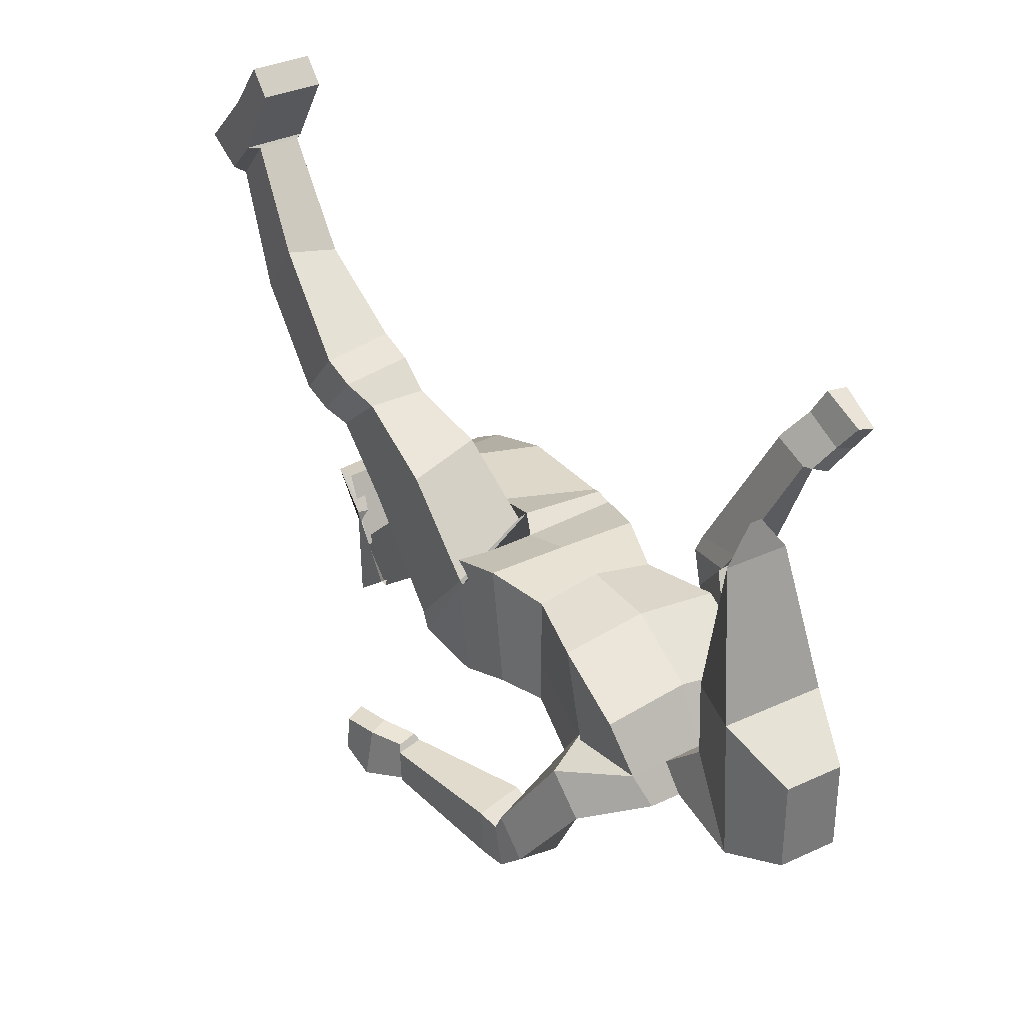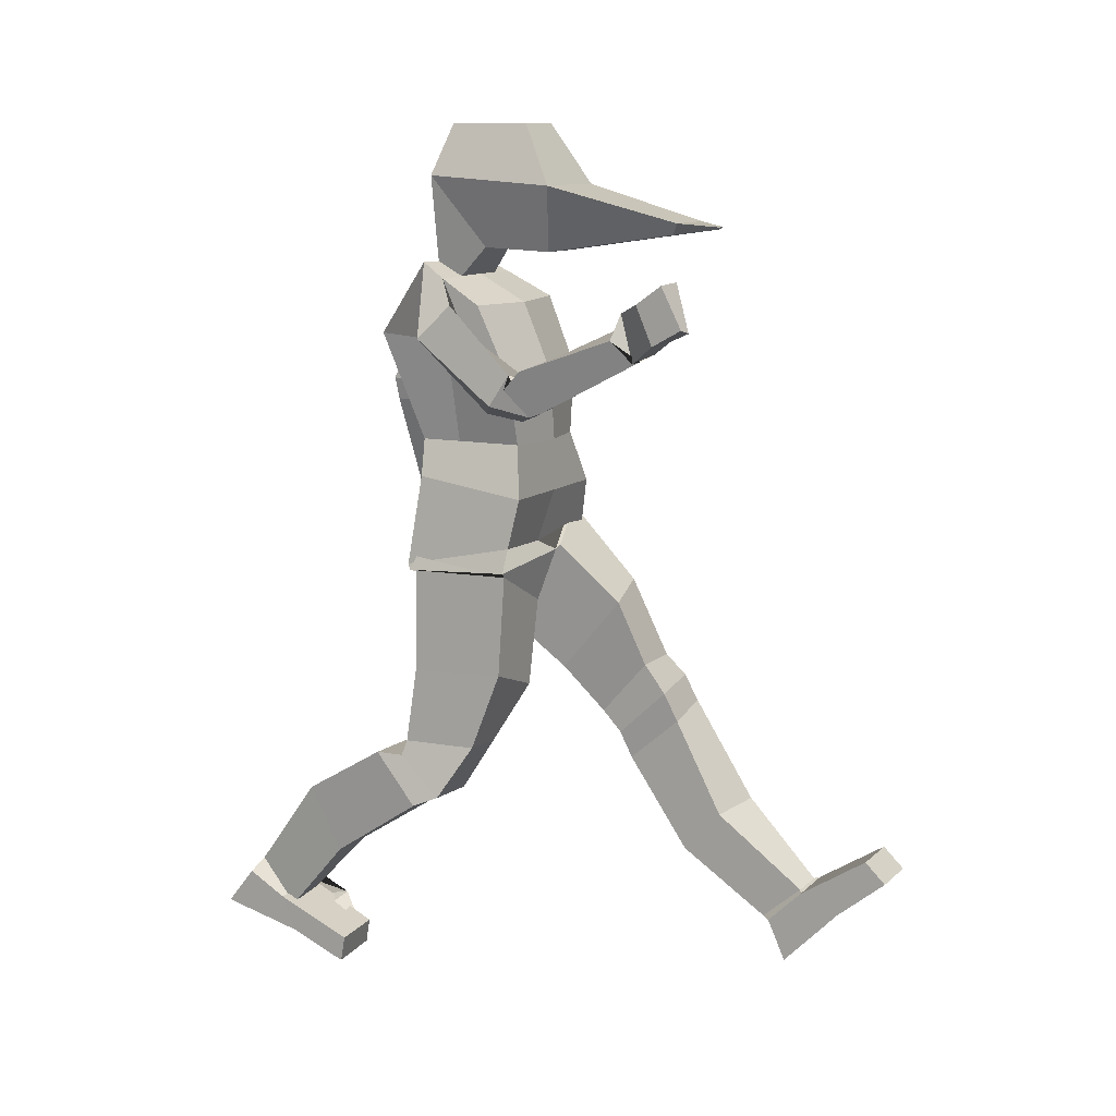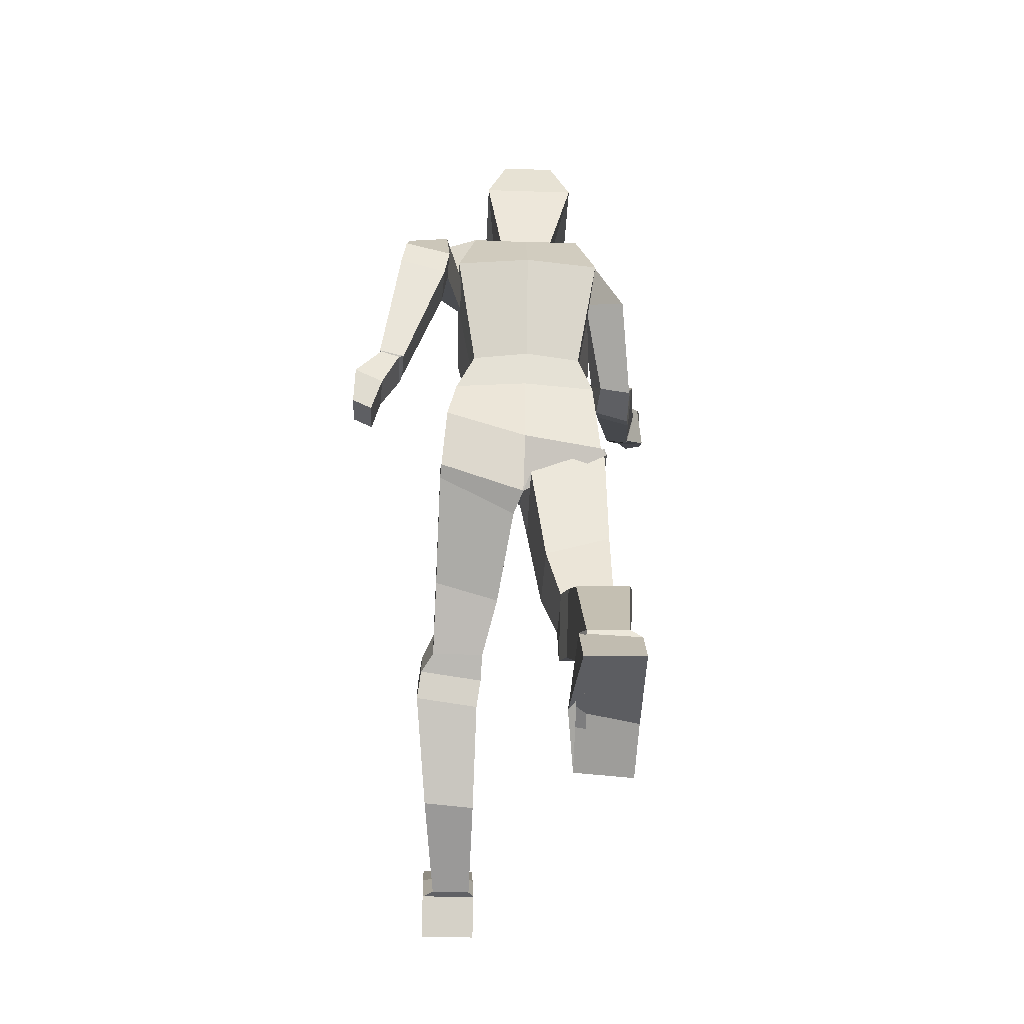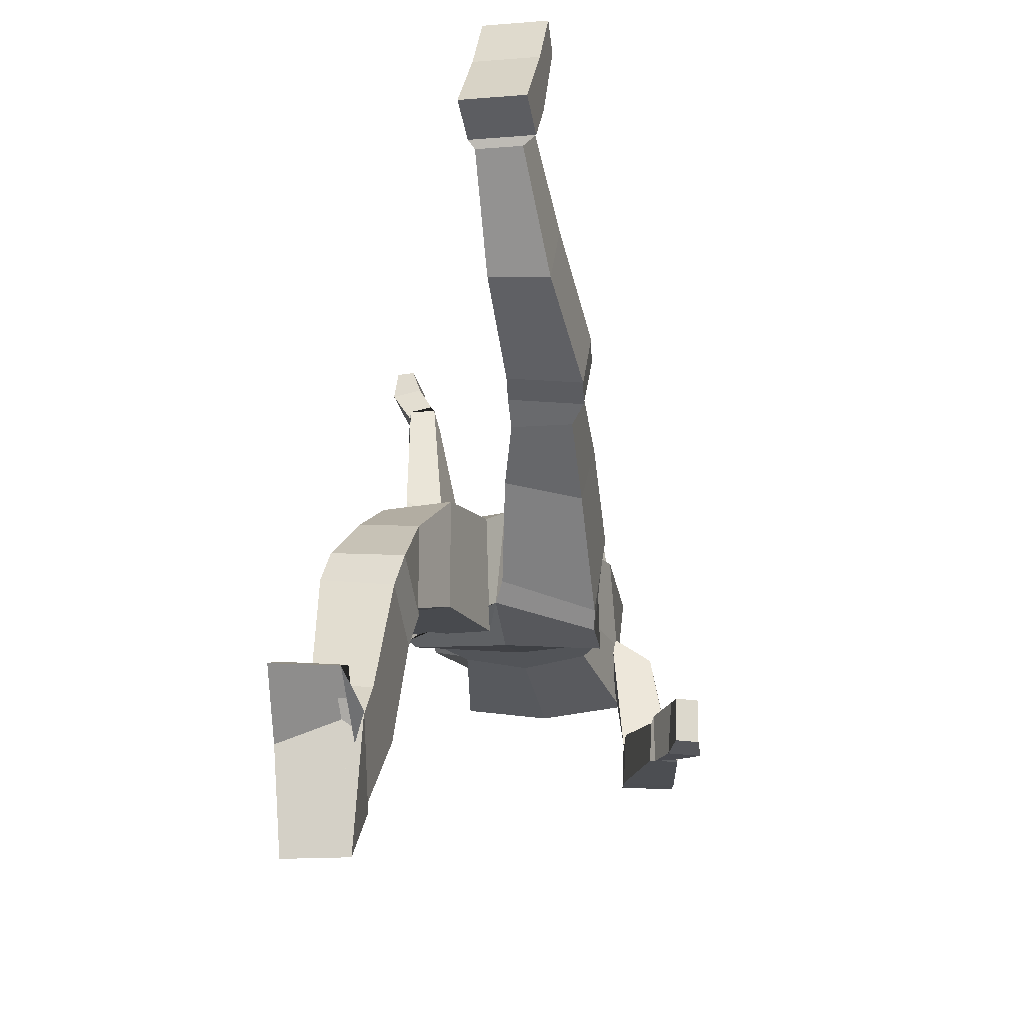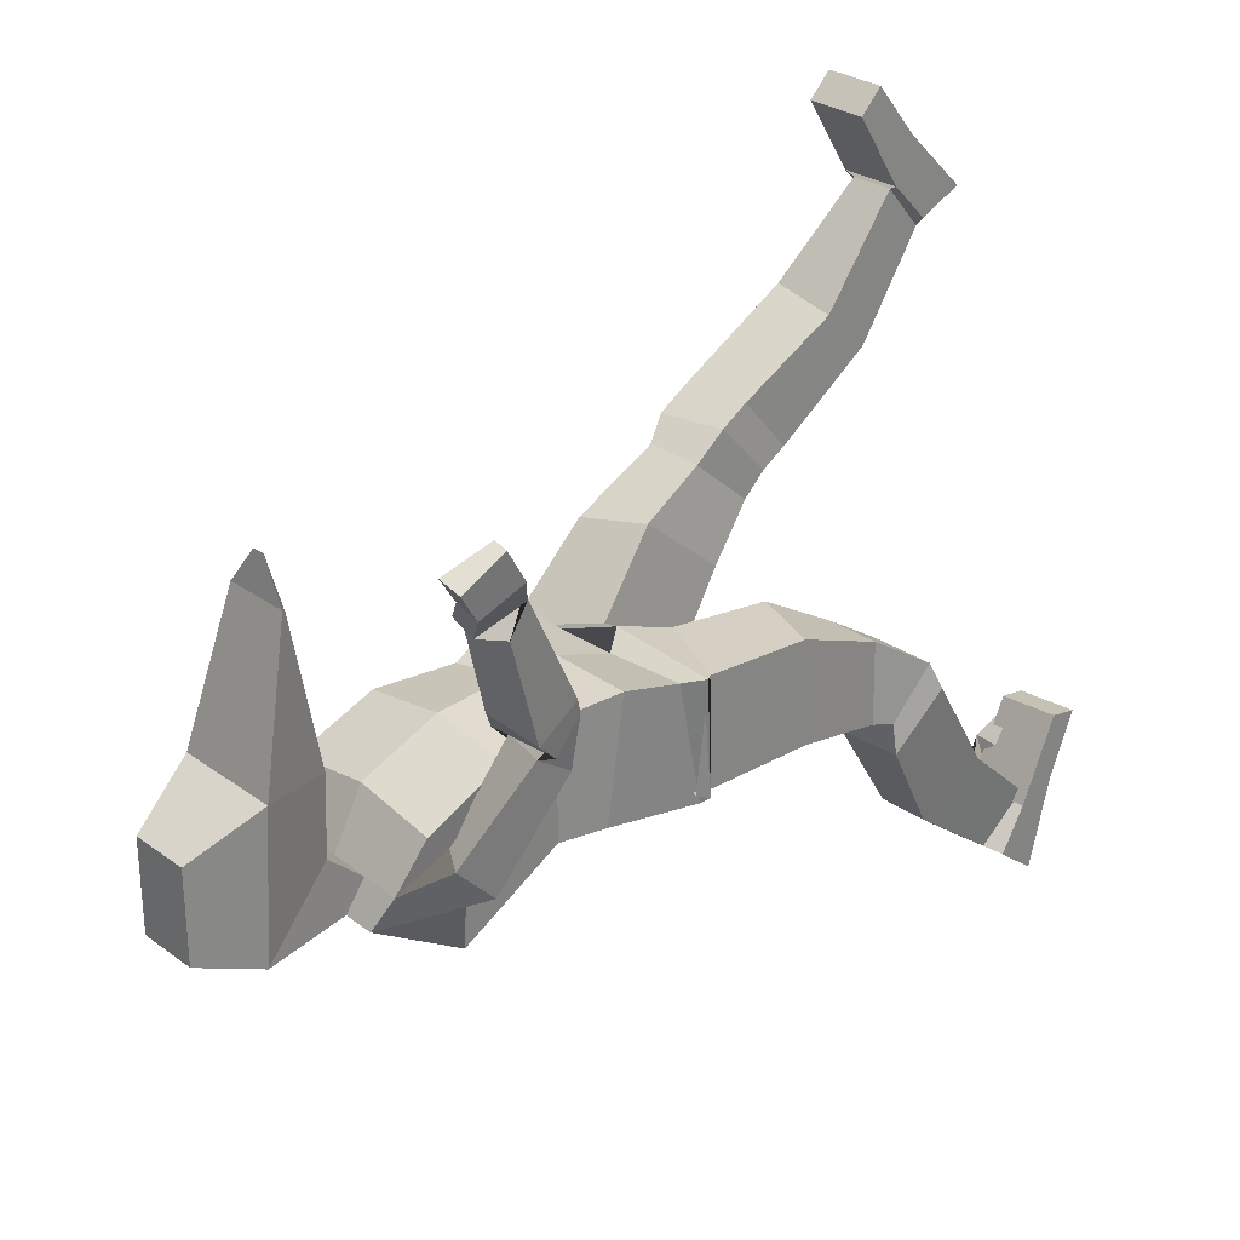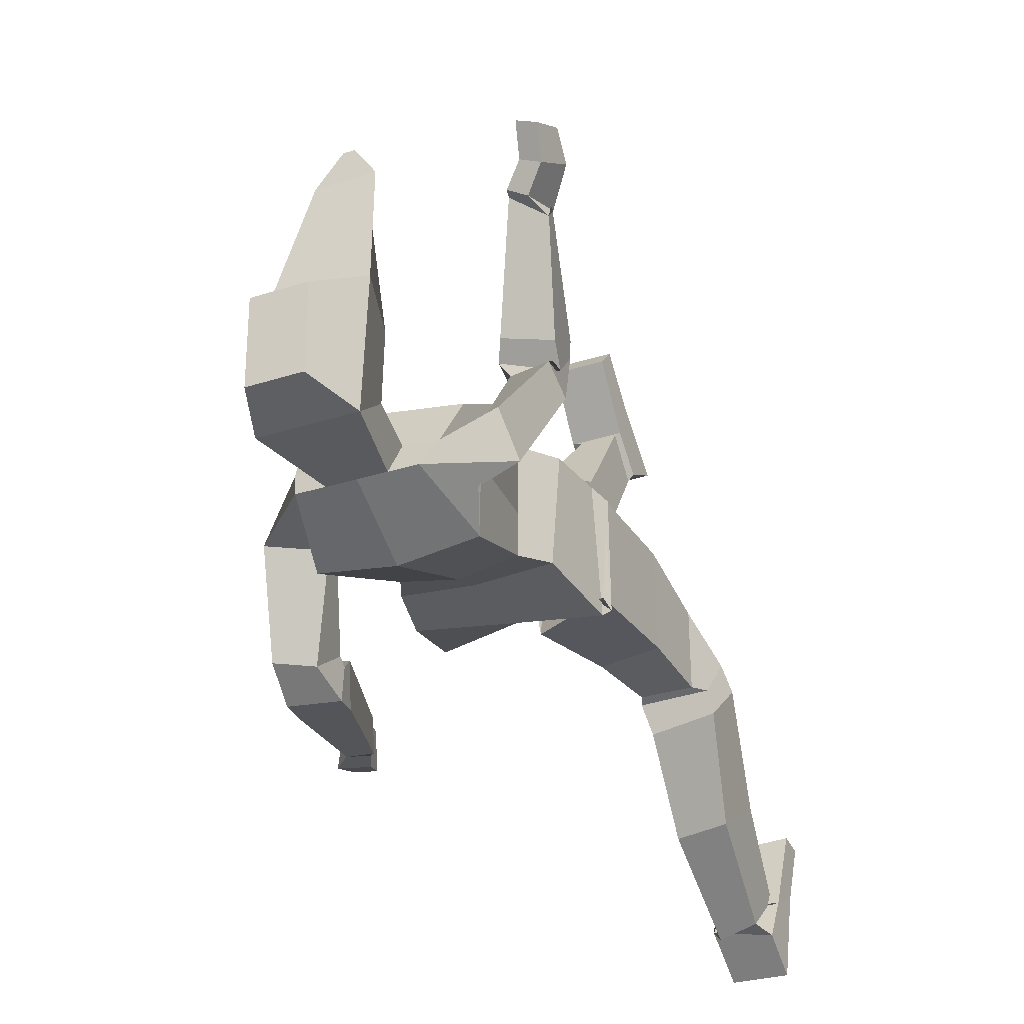
<metadata>
{"format":"obj","ext":"obj","renderer":"f3d","projection":"perspective","resolution":1024,"background":"white","views":[{"elev":34.3,"azim":148.0,"up":"+Z"},{"elev":11.0,"azim":-62.6,"up":"+Y"},{"elev":-34.9,"azim":177.5,"up":"+Y"},{"elev":-12.6,"azim":10.8,"up":"+Z"},{"elev":28.4,"azim":-132.4,"up":"+Z"},{"elev":-27.8,"azim":-153.4,"up":"+Z"}]}
</metadata>
<code>
o hand_Cube.015
v 0.2565 0.9317 -0.1683
v 0.1967 1.052 -0.1853
v 0.2565 0.9221 -0.2531
v 0.1967 1.054 -0.2778
v 0.2982 0.9514 -0.1705
v 0.2384 1.065 -0.1882
v 0.2982 0.9418 -0.2553
v 0.2384 1.073 -0.2733
v 0.2386 1 -0.1666
v 0.2332 0.9868 -0.271
v 0.2949 1.016 -0.274
v 0.2803 1.021 -0.168
v -0.1782 1.69 0.2638
v -0.1815 1.968 0.2109
v -0.1782 1.697 0.106
v -0.1815 1.968 0.0278
v -0.06454 1.69 0.2638
v -0.06127 1.968 0.2109
v -0.06454 1.697 0.106
v -0.06127 1.968 0.0278
v -0.2277 1.836 0.2868
v -0.2277 1.855 -0.00442
v -0.01505 1.855 -0.00442
v -0.01505 1.836 0.2868
v -0.05597 1.759 0.5773
v -0.08642 1.732 0.5543
v -0.1564 1.732 0.5543
v -0.1868 1.759 0.5773
v -0.1092 1.75 0.6504
v -0.1149 1.745 0.6461
v -0.1279 1.745 0.6461
v -0.1336 1.75 0.6504
v -0.188 0.5634 0.1243
v -0.1229 0.8937 0.2069
v -0.188 0.5639 -0.03501
v -0.1214 0.9227 -0.02045
v -0.3076 0.5753 0.1347
v -0.3009 0.9766 0.2161
v -0.3076 0.5715 -0.0375
v -0.2994 1.005 -0.01081
v -0.1555 0.7005 0.2012
v -0.1555 0.6964 -0.01005
v -0.304 0.7401 -0.01354
v -0.3032 0.7497 0.2018
v -0.2054 0.1051 -0.392
v -0.1989 0.4129 -0.01788
v -0.2056 0.2051 -0.4748
v -0.1989 0.5339 -0.1123
v -0.294 0.1164 -0.3718
v -0.3444 0.4291 -0.000956
v -0.294 0.22 -0.455
v -0.3443 0.5458 -0.09496
v -0.2023 0.2781 -0.2277
v -0.1998 0.4141 -0.3094
v -0.3153 0.4256 -0.2984
v -0.3192 0.284 -0.2197
v -0.1853 0.4388 0.04222
v -0.1853 0.559 -0.05114
v -0.3309 0.4523 0.05449
v -0.3309 0.5423 -0.03812
v -0.1917 0.01193 -0.2311
v -0.1932 0.06719 -0.2213
v -0.1925 0.1041 -0.5411
v -0.1908 0.2071 -0.4574
v -0.3172 0.006108 -0.2241
v -0.3188 0.06487 -0.2123
v -0.3184 0.1066 -0.5417
v -0.3188 0.1898 -0.4755
v -0.1789 0.1234 -0.2926
v -0.1925 0.1444 -0.3828
v -0.3184 0.06044 -0.3539
v -0.3188 0.1392 -0.3868
v -0.3056 0.9854 0.214
v -0.2749 1.149 0.2404
v -0.3037 0.9732 -0.02656
v -0.2749 1.186 -0.009427
v 0.09043 1.083 0.1821
v 0.05978 1.15 0.2394
v 0.09228 0.9363 -0.02324
v 0.05978 1.186 -0.009151
v -0.1057 0.9063 0.0345
v -0.1076 1.19 -0.0223
v -0.1076 1.012 0.2454
v -0.1076 1.149 0.2405
v -0.2948 1.04 0.2224
v -0.2885 0.9842 -0.0391
v 0.08134 1.082 -0.03711
v 0.0796 1.046 0.2176
v -0.1076 1.028 0.1988
v -0.1076 1.021 -0.03407
v -0.3723 1.569 0.5785
v -0.3035 1.469 0.338
v -0.3691 1.495 0.6058
v -0.315 1.344 0.3054
v -0.4374 1.528 0.5416
v -0.4109 1.451 0.3139
v -0.4231 1.486 0.6037
v -0.4024 1.363 0.3625
v -0.2888 1.446 0.2977
v -0.3091 1.33 0.2679
v -0.3963 1.352 0.3307
v -0.4015 1.408 0.2723
v -0.3007 1.42 0.2799
v -0.2641 1.519 0.09591
v -0.3149 1.343 0.1838
v -0.2667 1.484 0.01653
v -0.3917 1.44 0.2785
v -0.356 1.58 0.1144
v -0.3941 1.37 0.2322
v -0.3637 1.505 0.03631
v -0.2398 1.266 0.2182
v -0.2825 1.576 0.1426
v -0.2398 1.266 -0.02142
v -0.24 1.664 -0.01765
v 0.01734 1.266 0.2182
v 0.06 1.576 0.1426
v 0.01734 1.266 -0.02143
v 0.01773 1.664 -0.01677
v -0.2874 1.418 0.2216
v -0.2825 1.507 -0.1004
v 0.06 1.507 -0.1005
v 0.05427 1.417 0.2091
v -0.1112 1.266 -0.04421
v -0.1113 1.662 -0.01649
v -0.1112 1.266 0.2435
v -0.1111 1.573 0.1674
v -0.1172 1.417 0.2375
v -0.1111 1.506 -0.1221
v -0.2398 1.266 0.07028
v -0.263 1.63 0.0437
v 0.01734 1.266 0.07021
v 0.04063 1.63 0.04416
v 0.05894 1.474 0.03357
v -0.2762 1.493 0.05959
v -0.1111 1.634 0.05455
v 0.1898 1.061 -0.1988
v 0.1012 1.308 -0.1901
v 0.1863 1.059 -0.2762
v 0.09644 1.307 -0.2933
v 0.2446 1.074 -0.2018
v 0.2042 1.334 -0.1947
v 0.2411 1.072 -0.2785
v 0.1995 1.334 -0.2986
v 0.09016 1.345 -0.2214
v 0.08544 1.36 -0.2979
v 0.1885 1.387 -0.3002
v 0.1932 1.373 -0.2065
v 0.08844 1.365 -0.2076
v 0.0487 1.469 0.05108
v 0.09201 1.443 -0.2588
v 0.04955 1.485 -0.04474
v 0.181 1.375 -0.1863
v 0.1316 1.492 -0.000434
v 0.1846 1.453 -0.2372
v 0.1353 1.579 -0.05807
v -0.01848 0.7407 0.4318
v -0.08363 1.019 0.2446
v -0.01848 0.6195 0.3258
v -0.08363 0.8634 0.06995
v 0.1011 0.7404 0.4322
v 0.09467 1.079 0.1902
v 0.1011 0.6195 0.3258
v 0.09467 0.9249 0.01522
v -0.05106 0.8882 0.3781
v -0.05106 0.7226 0.2396
v 0.09789 0.749 0.208
v 0.09789 0.9146 0.3463
v -0.002046 0.2533 0.8185
v -0.007598 0.6124 0.5093
v -0.000868 0.1764 0.7289
v -0.007597 0.5123 0.3937
v 0.08628 0.2534 0.8183
v 0.1379 0.6277 0.4966
v 0.08746 0.1761 0.729
v 0.1379 0.5271 0.3818
v -0.004233 0.4028 0.6166
v -0.004233 0.3089 0.5314
v 0.1127 0.3163 0.5251
v 0.1127 0.4157 0.6474
v -0.01622 0.6766 0.4801
v -0.01622 0.572 0.3683
v 0.1293 0.6898 0.4676
v 0.1293 0.5862 0.3558
v -0.01326 0.3014 1.023
v -0.01326 0.3466 0.9763
v -0.01326 0.08262 0.7867
v -0.01326 0.1722 0.746
v 0.1123 0.3014 1.023
v 0.1123 0.3466 0.9763
v 0.1123 0.08262 0.7869
v 0.1123 0.1717 0.7463
v -0.01326 0.2113 0.9127
v -0.01326 0.2489 0.8246
v 0.1123 0.2114 0.9127
v 0.1123 0.2495 0.8236
v -0.2515 1.647 0.01304
v -0.04685 1.663 -0.01704
v -0.1756 1.663 -0.01705
v 0.02904 1.647 0.01315
v -0.03537 1.632 0.04895
v -0.1871 1.632 0.04894
v -0.1815 1.647 0.0155
v -0.0411 1.648 0.01602
v -0.4281 1.652 0.6867
v -0.3777 1.589 0.5822
v -0.4329 1.55 0.7165
v -0.378 1.499 0.6164
v -0.471 1.647 0.672
v -0.4207 1.584 0.559
v -0.4716 1.559 0.7169
v -0.4244 1.481 0.5873
v -0.4152 1.61 0.6279
v -0.4116 1.53 0.6672
v -0.4731 1.523 0.6531
v -0.4589 1.606 0.6104
v -0.1214 1.697 0.106
v -0.1214 1.968 0.0278
v -0.1214 1.69 0.2638
v -0.1214 1.968 0.2109
v -0.1214 1.836 0.2868
v -0.1214 1.855 -0.00442
v -0.1214 1.732 0.5543
v -0.1214 1.759 0.5773
v -0.1214 1.745 0.6461
v -0.1214 1.75 0.6504
f 9 2 4 10
f 10 4 8 11
f 11 8 6 12
f 12 6 2 9
f 3 7 5 1
f 6 140 136 2
f 5 12 9 1
f 7 11 12 5
f 3 10 11 7
f 1 9 10 3
f 21 14 16 22
f 221 217 20 23
f 23 20 18 24
f 220 219 14 21
f 216 19 17 218
f 217 16 14 219
f 17 24 25 26
f 19 23 24 17
f 13 21 22 15
f 28 27 31 32
f 223 28 32 225 29 25
f 21 13 27 28
f 222 26 30 224 31 27
f 220 21 28 223 25 24
f 26 25 29 30
f 225 32 31 224 30 29
f 41 42 36 34
f 42 43 40 36
f 43 44 38 40
f 44 41 34 38
f 48 58 57 46
f 157 83 81 159
f 37 33 41 44
f 39 37 44 43
f 35 39 43 42
f 33 35 42 41
f 53 54 48 46
f 54 55 52 48
f 55 56 50 52
f 56 53 46 50
f 51 47 64 68
f 50 59 60 52
f 49 45 53 56
f 51 49 56 55
f 47 51 55 54
f 45 47 54 53
f 46 57 59 50
f 52 60 58 48
f 39 35 58 60
f 37 39 60 59
f 33 37 59 57
f 35 33 57 58
f 69 63 64 70
f 63 67 68 64
f 71 65 66 72
f 65 61 62 66
f 69 61 65 71
f 72 66 62 70
f 49 51 68 72
f 63 69 71 67
f 67 71 72 68
f 61 69 70 62
f 45 49 70 72
f 47 45 70 64
f 85 74 76 86
f 90 82 80 87
f 87 80 78 88
f 89 84 74 85
f 34 36 81 83
f 38 73 75 40
f 88 78 84 89
f 86 76 82 90
f 75 86 90 81
f 77 88 89 83
f 83 89 85 73
f 79 87 88 77
f 81 90 87 79
f 73 85 86 75
f 91 93 94 92
f 93 97 98 94
f 97 95 96 98
f 95 91 92 96
f 96 102 101 98
f 94 100 99 92
f 92 99 102 96
f 98 101 100 94
f 103 105 106 104
f 105 109 110 106
f 109 107 108 110
f 107 103 104 108
f 102 99 103 107
f 101 102 107 109
f 100 101 109 105
f 99 100 105 103
f 128 124 197 118 121
f 133 132 116 122
f 127 126 112 119
f 135 201 130 112 126
f 125 127 119 111
f 131 133 122 115
f 123 128 121 117
f 129 134 120 113
f 113 120 128 123
f 115 122 127 125
f 132 200 135 126 116
f 78 80 117 115
f 122 116 126 127
f 120 114 198 124 128
f 84 78 115 125 111 74
f 111 119 134 129
f 117 121 133 131
f 23 19 200 197
f 74 111 113 76
f 119 112 130 134
f 136 137 139 138
f 138 139 143 142
f 142 143 141 140
f 140 141 137 136
f 8 142 140 6
f 141 143 146 147
f 139 137 144 145
f 137 141 147 144
f 143 139 145 146
f 148 149 151 150
f 150 151 155 154
f 154 155 153 152
f 152 153 149 148
f 121 151 149 133
f 144 148 150 145
f 147 152 148 144
f 146 154 152 147
f 145 150 154 146
f 118 155 151 121
f 132 153 155 118 199
f 133 149 153 132
f 104 134 130 108
f 110 108 130 196 114
f 106 120 134 104
f 106 110 114 120
f 82 76 113 123 117 80
f 164 157 159 165
f 165 159 163 166
f 166 163 161 167
f 167 161 157 164
f 171 169 180 181
f 34 83 73 38
f 160 167 164 156
f 162 166 167 160
f 158 165 166 162
f 156 164 165 158
f 176 169 171 177
f 177 171 175 178
f 178 175 173 179
f 179 173 169 176
f 172 168 193 195
f 173 175 183 182
f 172 179 176 168
f 174 178 179 172
f 170 177 178 174
f 168 176 177 170
f 169 173 182 180
f 175 171 181 183
f 160 182 183 162
f 162 183 181 158
f 156 180 182 160
f 158 181 180 156
f 192 193 187 186
f 186 187 191 190
f 194 195 189 188
f 188 189 185 184
f 192 194 188 184
f 195 193 185 189
f 172 195 191 174
f 186 190 194 192
f 190 191 195 194
f 184 185 193 192
f 170 187 193 168
f 174 191 187 170
f 83 157 161 77
f 77 161 163 79
f 79 163 159 81
f 40 75 81 36
f 15 22 198 202 201
f 19 216 15 201 135 200
f 196 130 201 202 198 114
f 23 197 124 198 22 221
f 203 200 132 199 118 197
f 212 213 207 205
f 213 214 211 207
f 214 215 209 211
f 215 212 205 209
f 206 204 208 210
f 208 204 212 215
f 210 208 215 214
f 206 210 214 213
f 204 206 213 212
f 2 136 138 4
f 4 138 142 8
f 91 95 209 205
f 95 97 211 209
f 97 93 207 211
f 93 91 205 207
f 20 217 219 18
f 15 216 218 13
f 24 18 219 220
f 22 16 217 221
f 218 17 26 222 27 13

</code>
